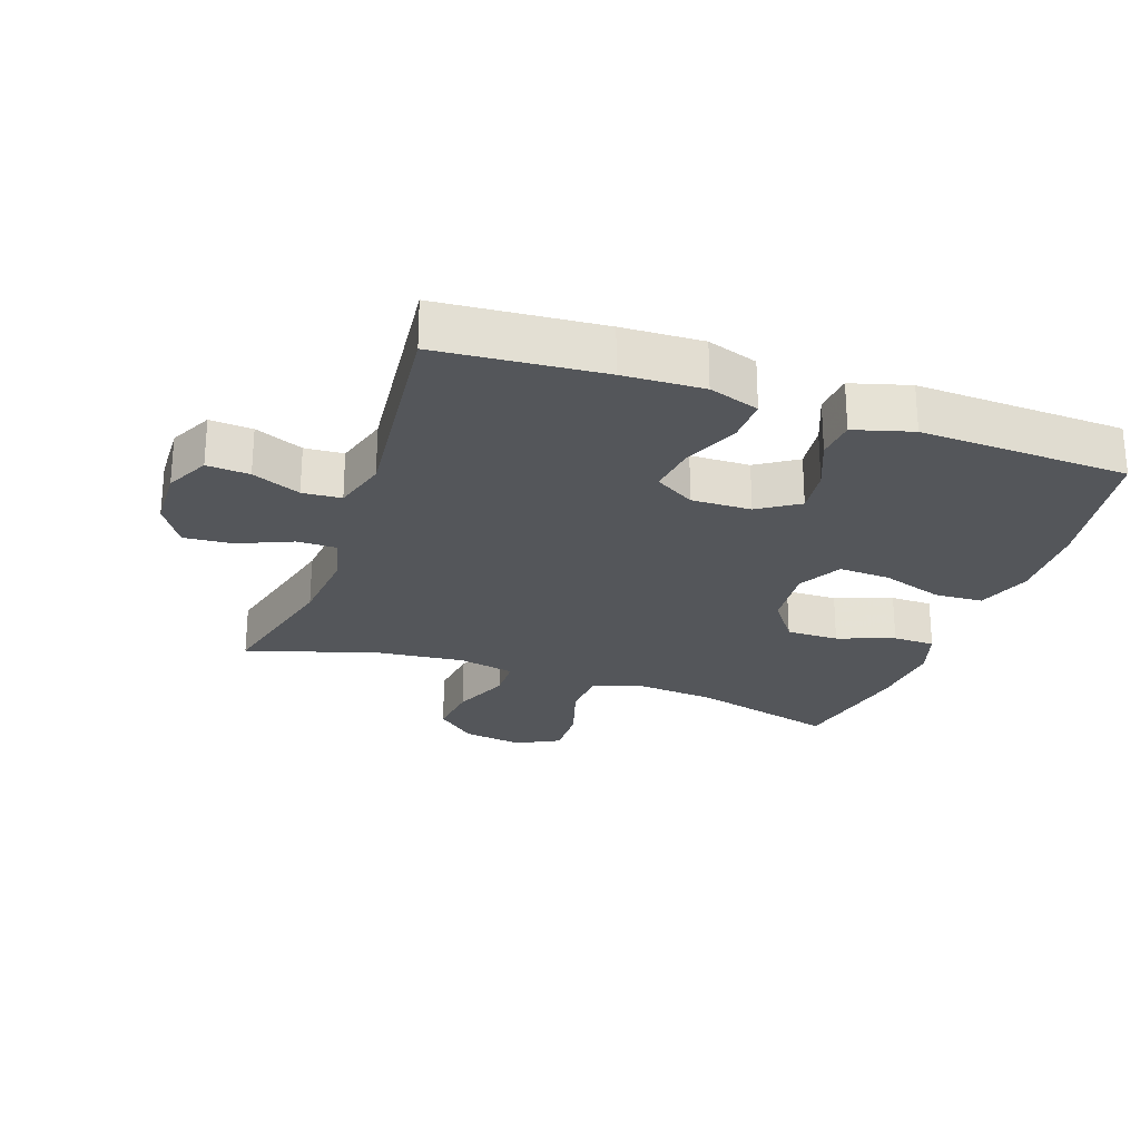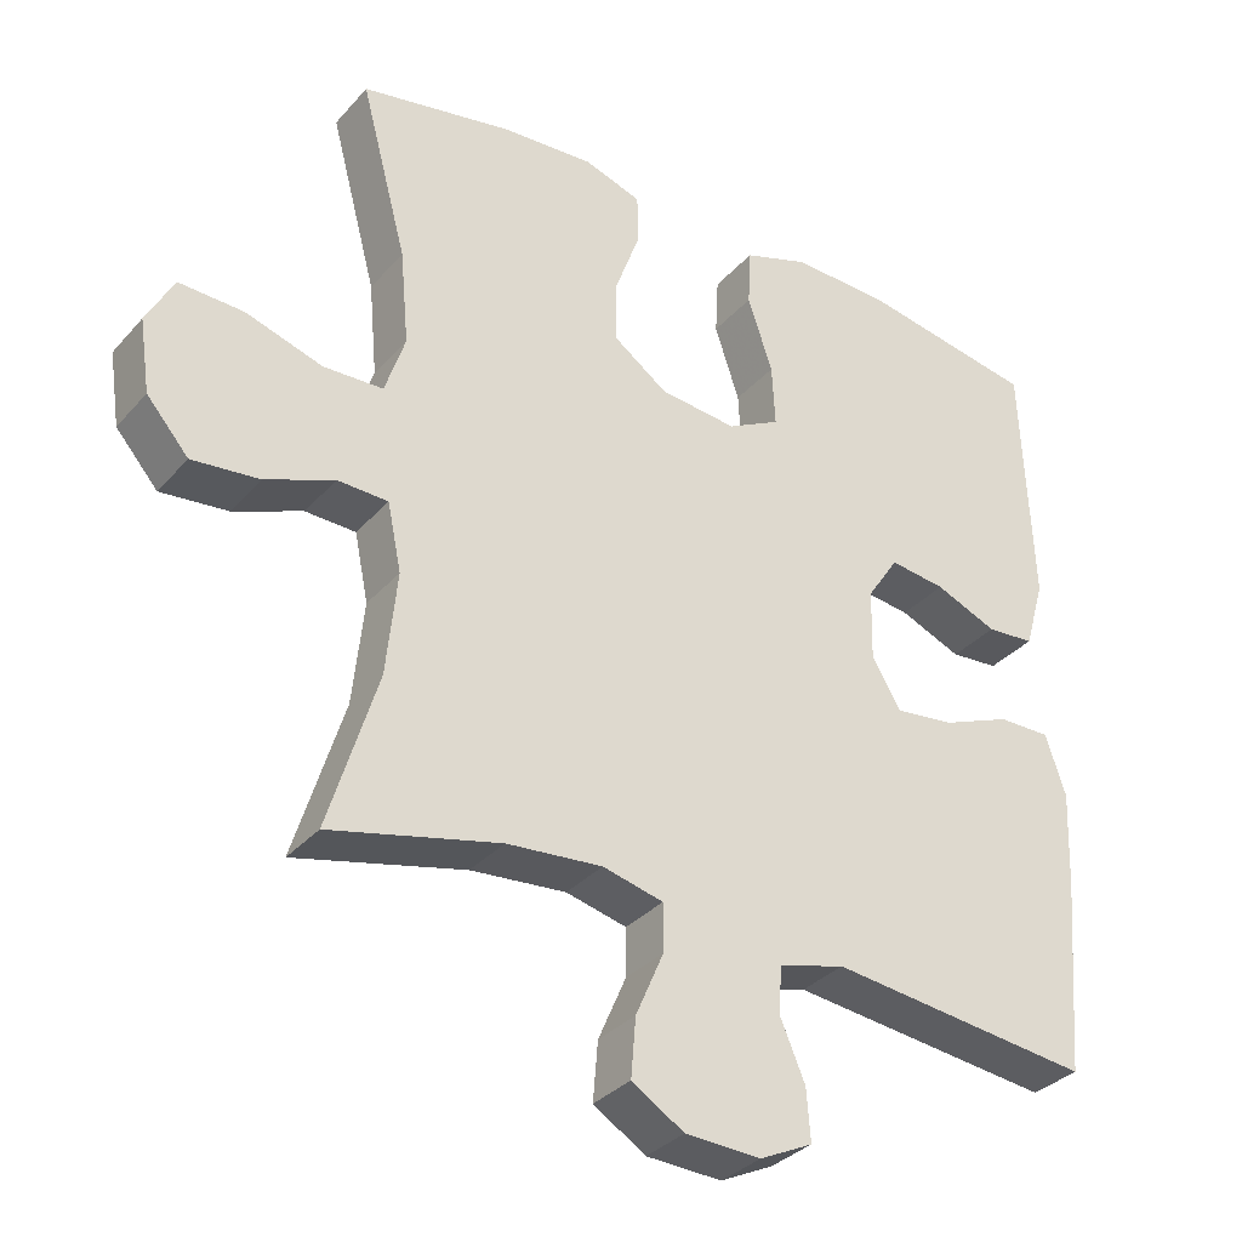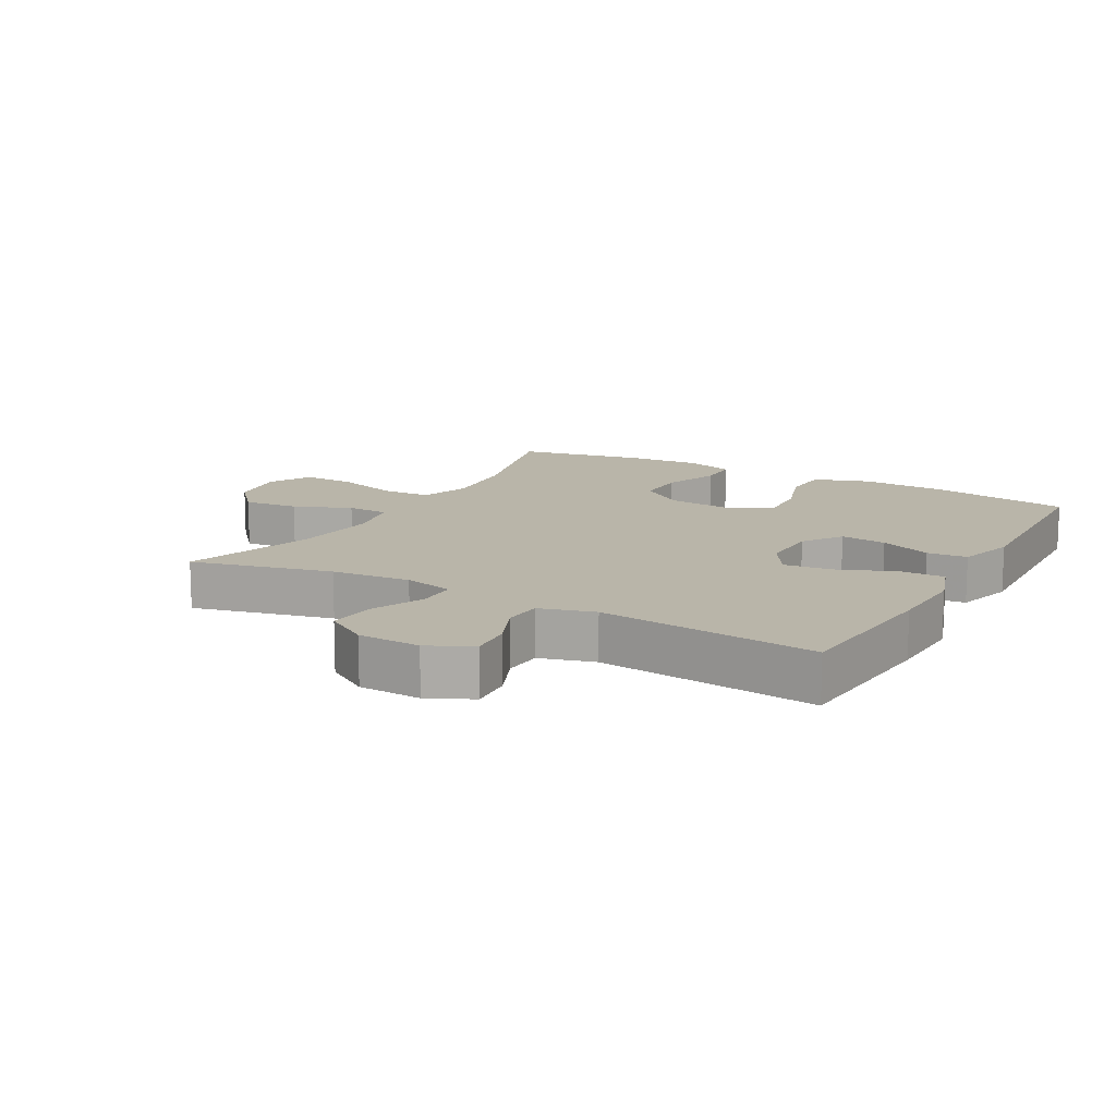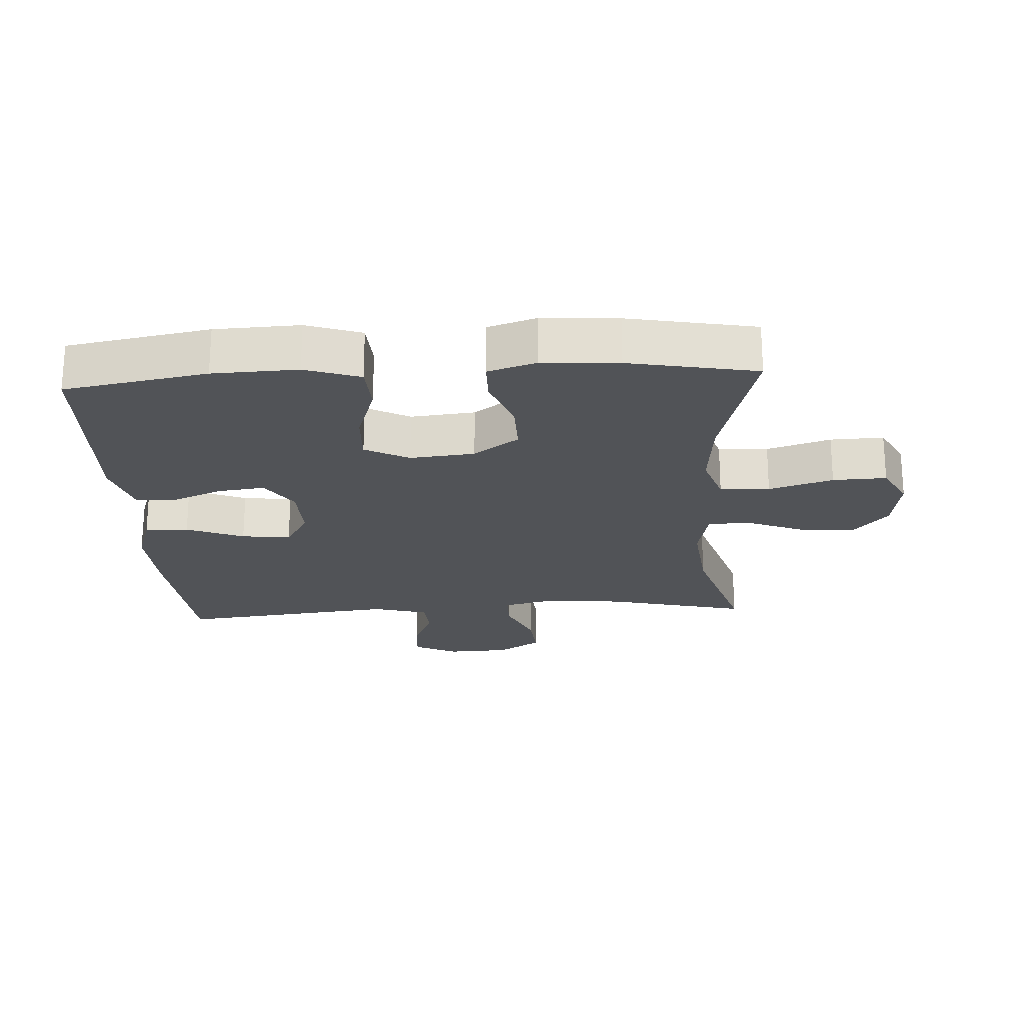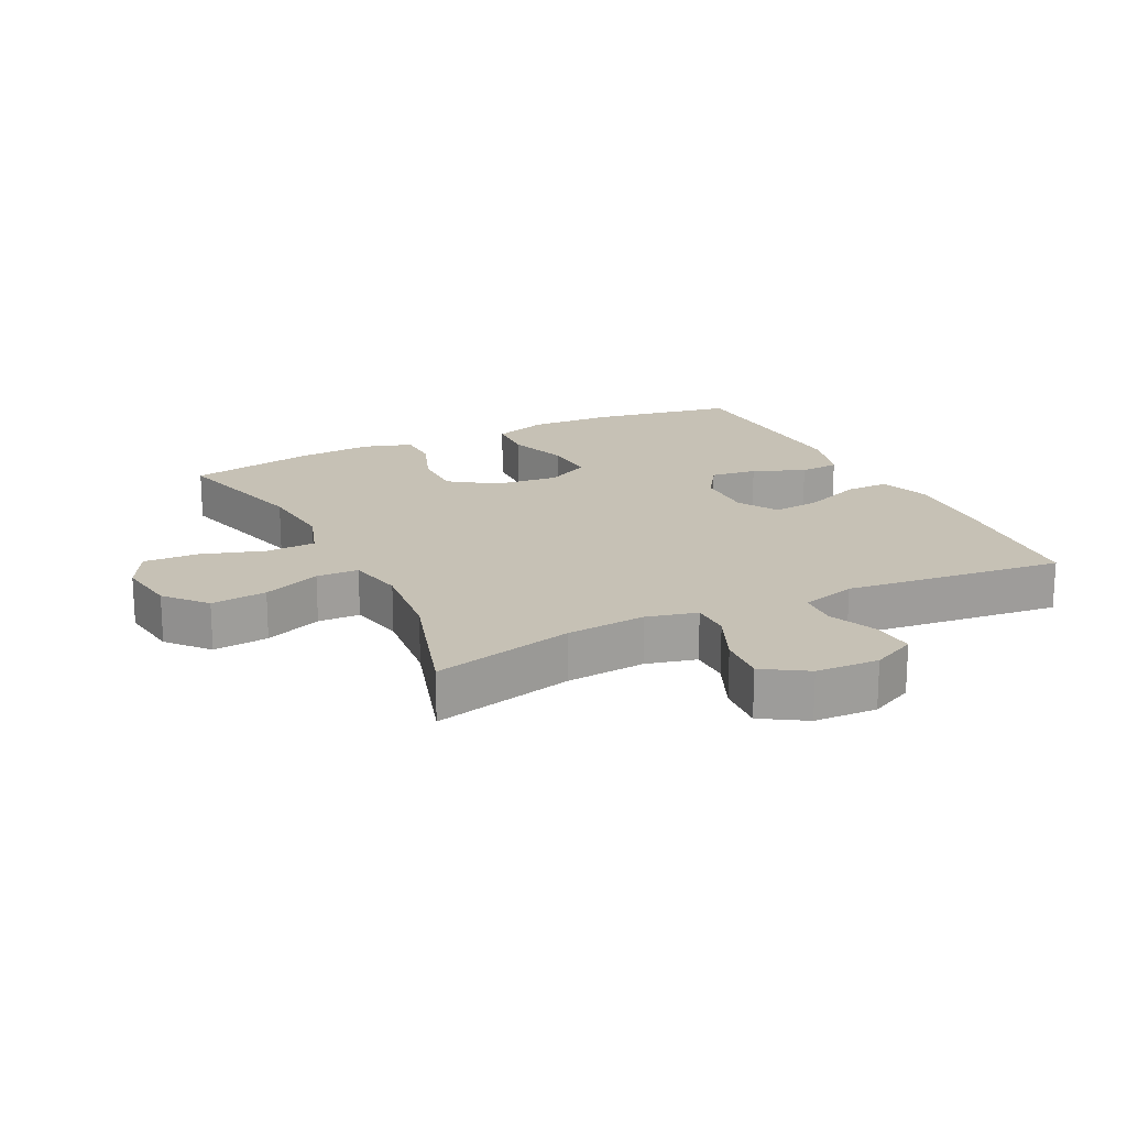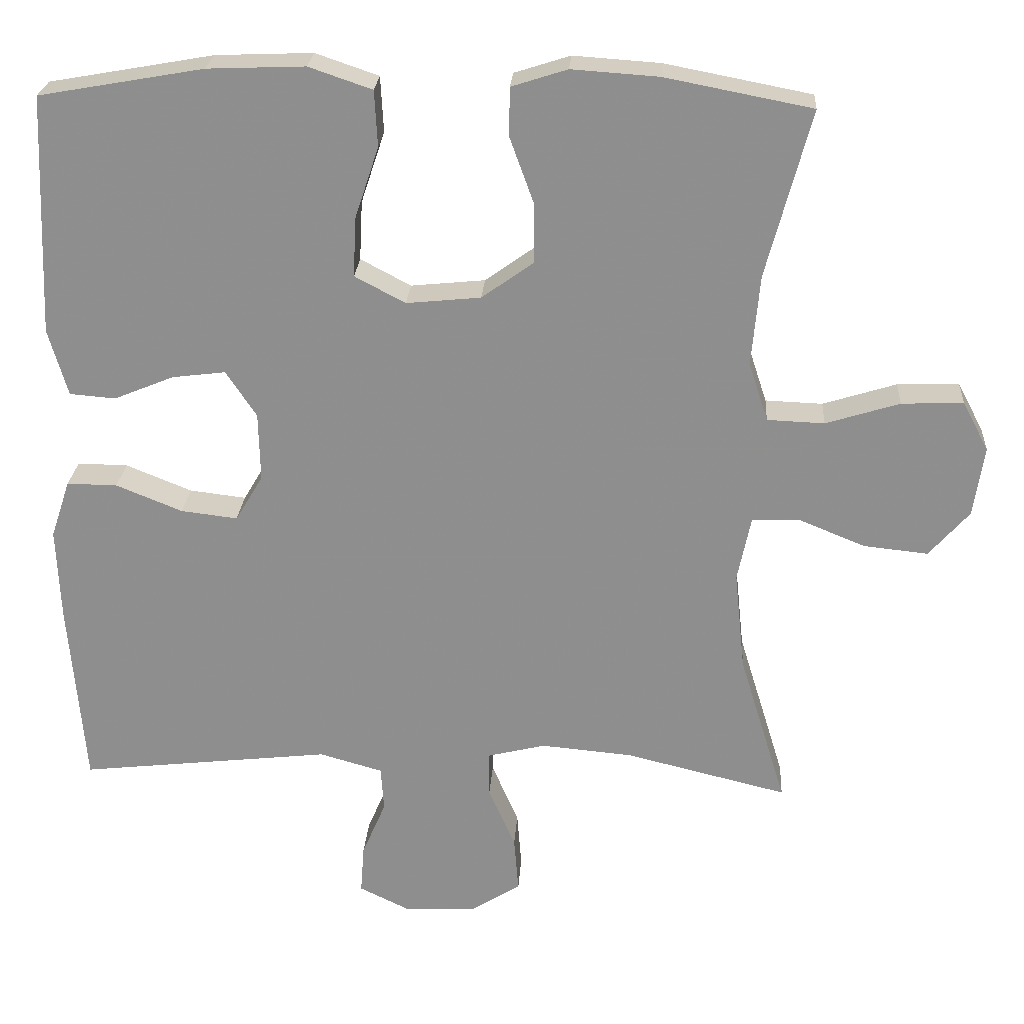
<metadata>
{"format":"obj","ext":"obj","renderer":"f3d","projection":"perspective","resolution":1024,"background":"white","views":[{"elev":-25.1,"azim":-109.4,"up":"+Y"},{"elev":-33.4,"azim":145.5,"up":"+Z"},{"elev":13.4,"azim":-150.8,"up":"+Y"},{"elev":-22.2,"azim":3.4,"up":"+Y"},{"elev":18.7,"azim":153.8,"up":"+Y"},{"elev":24.4,"azim":3.7,"up":"+Z"}]}
</metadata>
<code>
v -0.5 0.07 0.5
v -0.279 0.07 0.539
v -0.148 0.07 0.544
v -0.063 0.07 0.515
v -0.059 0.07 0.44
v -0.091 0.07 0.344
v -0.095 0.07 0.264
v -0.027 0.07 0.228
v 0.073 0.07 0.238
v 0.143 0.07 0.288
v 0.142 0.07 0.369
v 0.11 0.07 0.457
v 0.111 0.07 0.522
v 0.186 0.07 0.546
v 0.303 0.07 0.538
v 0.5 0.07 0.5
v 0.44 0.07 0.275
v 0.429 0.07 0.153
v 0.455 0.07 0.074
v 0.532 0.07 0.071
v 0.631 0.07 0.102
v 0.714 0.07 0.105
v 0.749 0.07 0.039
v 0.735 0.07 -0.055
v 0.681 0.07 -0.117
v 0.595 0.07 -0.108
v 0.506 0.07 -0.072
v 0.441 0.07 -0.074
v 0.423 0.07 -0.161
v 0.437 0.07 -0.295
v 0.5 0.07 -0.5
v 0.282 0.07 -0.447
v 0.159 0.07 -0.436
v 0.081 0.07 -0.455
v 0.081 0.07 -0.516
v 0.117 0.07 -0.599
v 0.123 0.07 -0.674
v 0.056 0.07 -0.716
v -0.041 0.07 -0.72
v -0.109 0.07 -0.687
v -0.104 0.07 -0.621
v -0.072 0.07 -0.546
v -0.076 0.07 -0.486
v -0.161 0.07 -0.462
v -0.5 0.07 -0.5
v -0.521 0.07 -0.248
v -0.526 0.07 -0.124
v -0.5 0.07 -0.046
v -0.432 0.07 -0.047
v -0.343 0.07 -0.083
v -0.267 0.07 -0.092
v -0.23 0.07 -0.03
v -0.232 0.07 0.062
v -0.273 0.07 0.124
v -0.345 0.07 0.115
v -0.425 0.07 0.082
v -0.487 0.07 0.087
v -0.513 0.07 0.177
v -0.5 0 0.5
v -0.279 0 0.539
v -0.148 0 0.544
v -0.063 0 0.515
v -0.059 0 0.44
v -0.091 0 0.344
v -0.095 0 0.264
v -0.027 0 0.228
v 0.073 0 0.238
v 0.143 0 0.288
v 0.142 0 0.369
v 0.11 0 0.457
v 0.111 0 0.522
v 0.186 0 0.546
v 0.303 0 0.538
v 0.5 0 0.5
v 0.44 0 0.275
v 0.429 0 0.153
v 0.455 0 0.074
v 0.532 0 0.071
v 0.631 0 0.102
v 0.714 0 0.105
v 0.749 0 0.039
v 0.735 0 -0.055
v 0.681 0 -0.117
v 0.595 0 -0.108
v 0.506 0 -0.072
v 0.441 0 -0.074
v 0.423 0 -0.161
v 0.437 0 -0.295
v 0.5 0 -0.5
v 0.282 0 -0.447
v 0.159 0 -0.436
v 0.081 0 -0.455
v 0.081 0 -0.516
v 0.117 0 -0.599
v 0.123 0 -0.674
v 0.056 0 -0.716
v -0.041 0 -0.72
v -0.109 0 -0.687
v -0.104 0 -0.621
v -0.072 0 -0.546
v -0.076 0 -0.486
v -0.161 0 -0.462
v -0.5 0 -0.5
v -0.521 0 -0.248
v -0.526 0 -0.124
v -0.5 0 -0.046
v -0.432 0 -0.047
v -0.343 0 -0.083
v -0.267 0 -0.092
v -0.23 0 -0.03
v -0.232 0 0.062
v -0.273 0 0.124
v -0.345 0 0.115
v -0.425 0 0.082
v -0.487 0 0.087
v -0.513 0 0.177
f 55 56 57 58
f 54 55 58 1
f 53 54 1 2
f 47 48 49 50
f 47 50 51
f 44 45 46 47
f 43 44 47 51
f 39 40 41 42
f 39 42 43
f 38 39 43
f 35 36 37 38
f 34 35 38 43
f 33 34 43 51
f 30 31 32
f 29 30 32 33
f 28 29 33 51
f 24 25 26 27
f 20 21 22 23
f 19 20 23 24
f 14 15 16 17
f 14 17 18
f 11 12 13 14
f 10 11 14 18
f 9 10 18 19
f 3 4 5 6
f 53 2 3 6
f 52 53 6 7
f 28 51 52
f 8 9 19 24
f 8 24 27 28
f 7 8 28 52
f 116 115 114 113
f 59 116 113 112
f 60 59 112 111
f 108 107 106 105
f 109 108 105
f 105 104 103 102
f 109 105 102 101
f 100 99 98 97
f 101 100 97
f 101 97 96
f 96 95 94 93
f 101 96 93 92
f 109 101 92 91
f 90 89 88
f 91 90 88 87
f 109 91 87 86
f 85 84 83 82
f 81 80 79 78
f 82 81 78 77
f 75 74 73 72
f 76 75 72
f 72 71 70 69
f 76 72 69 68
f 77 76 68 67
f 64 63 62 61
f 64 61 60 111
f 65 64 111 110
f 110 109 86
f 82 77 67 66
f 86 85 82 66
f 110 86 66 65
f 1 59 60 2
f 2 60 61 3
f 3 61 62 4
f 4 62 63 5
f 5 63 64 6
f 6 64 65 7
f 7 65 66 8
f 8 66 67 9
f 9 67 68 10
f 10 68 69 11
f 11 69 70 12
f 12 70 71 13
f 13 71 72 14
f 14 72 73 15
f 15 73 74 16
f 16 74 75 17
f 17 75 76 18
f 18 76 77 19
f 19 77 78 20
f 20 78 79 21
f 21 79 80 22
f 22 80 81 23
f 23 81 82 24
f 24 82 83 25
f 25 83 84 26
f 26 84 85 27
f 27 85 86 28
f 28 86 87 29
f 29 87 88 30
f 30 88 89 31
f 31 89 90 32
f 32 90 91 33
f 33 91 92 34
f 34 92 93 35
f 35 93 94 36
f 36 94 95 37
f 37 95 96 38
f 38 96 97 39
f 39 97 98 40
f 40 98 99 41
f 41 99 100 42
f 42 100 101 43
f 43 101 102 44
f 44 102 103 45
f 45 103 104 46
f 46 104 105 47
f 47 105 106 48
f 48 106 107 49
f 49 107 108 50
f 50 108 109 51
f 51 109 110 52
f 52 110 111 53
f 53 111 112 54
f 54 112 113 55
f 55 113 114 56
f 56 114 115 57
f 57 115 116 58
f 58 116 59 1

</code>
